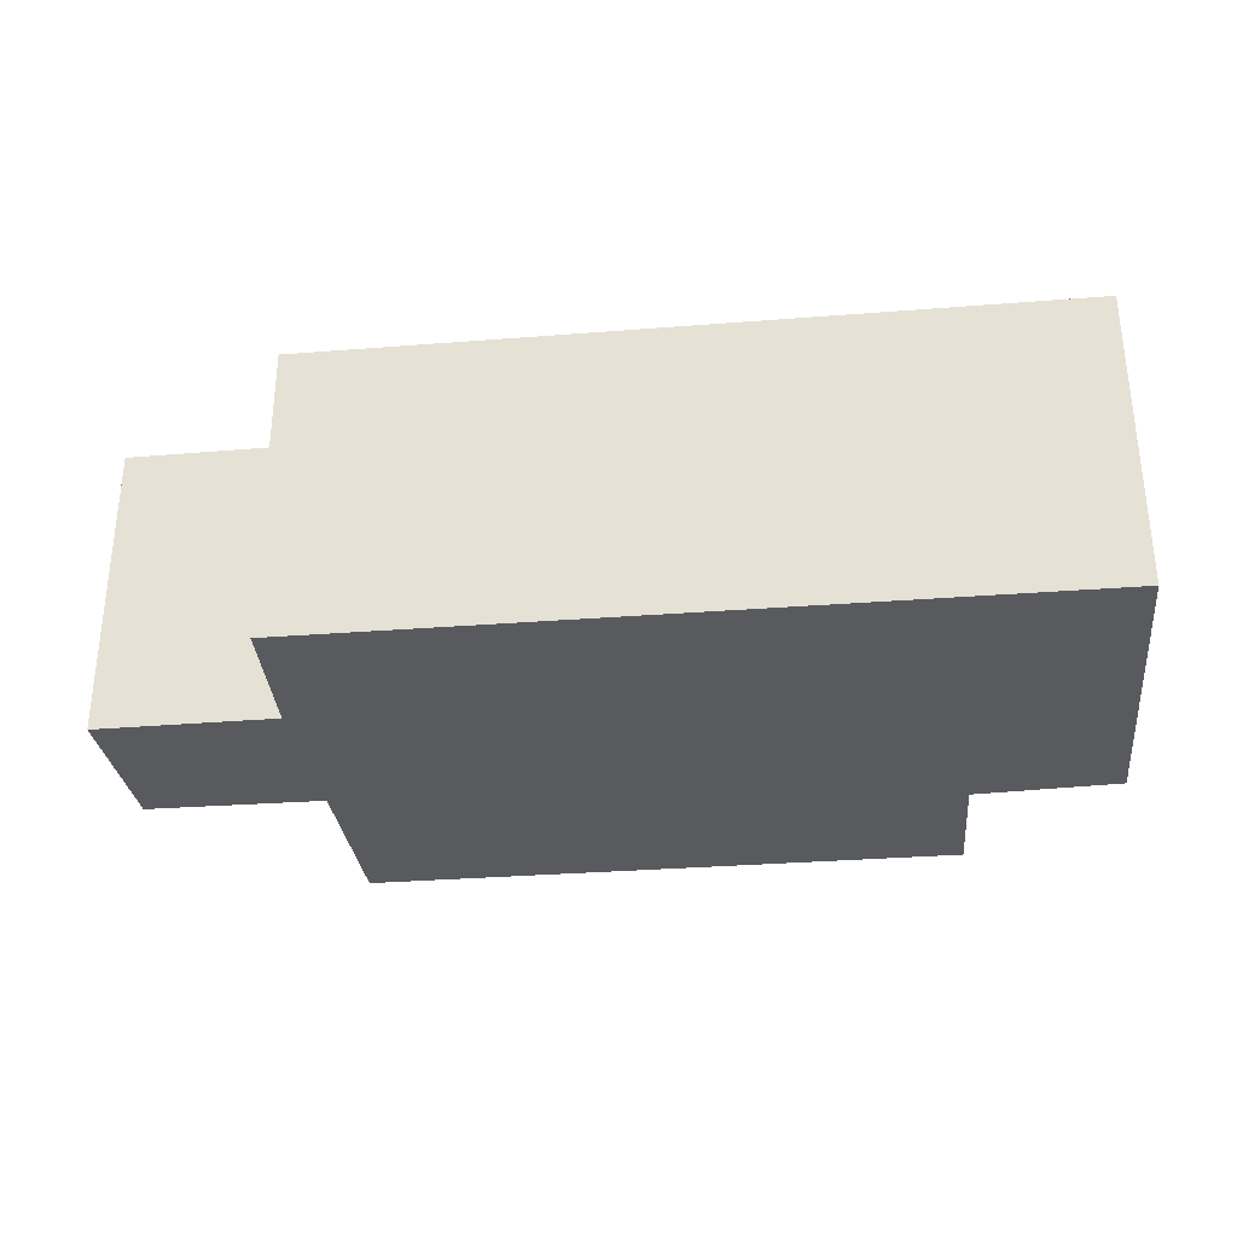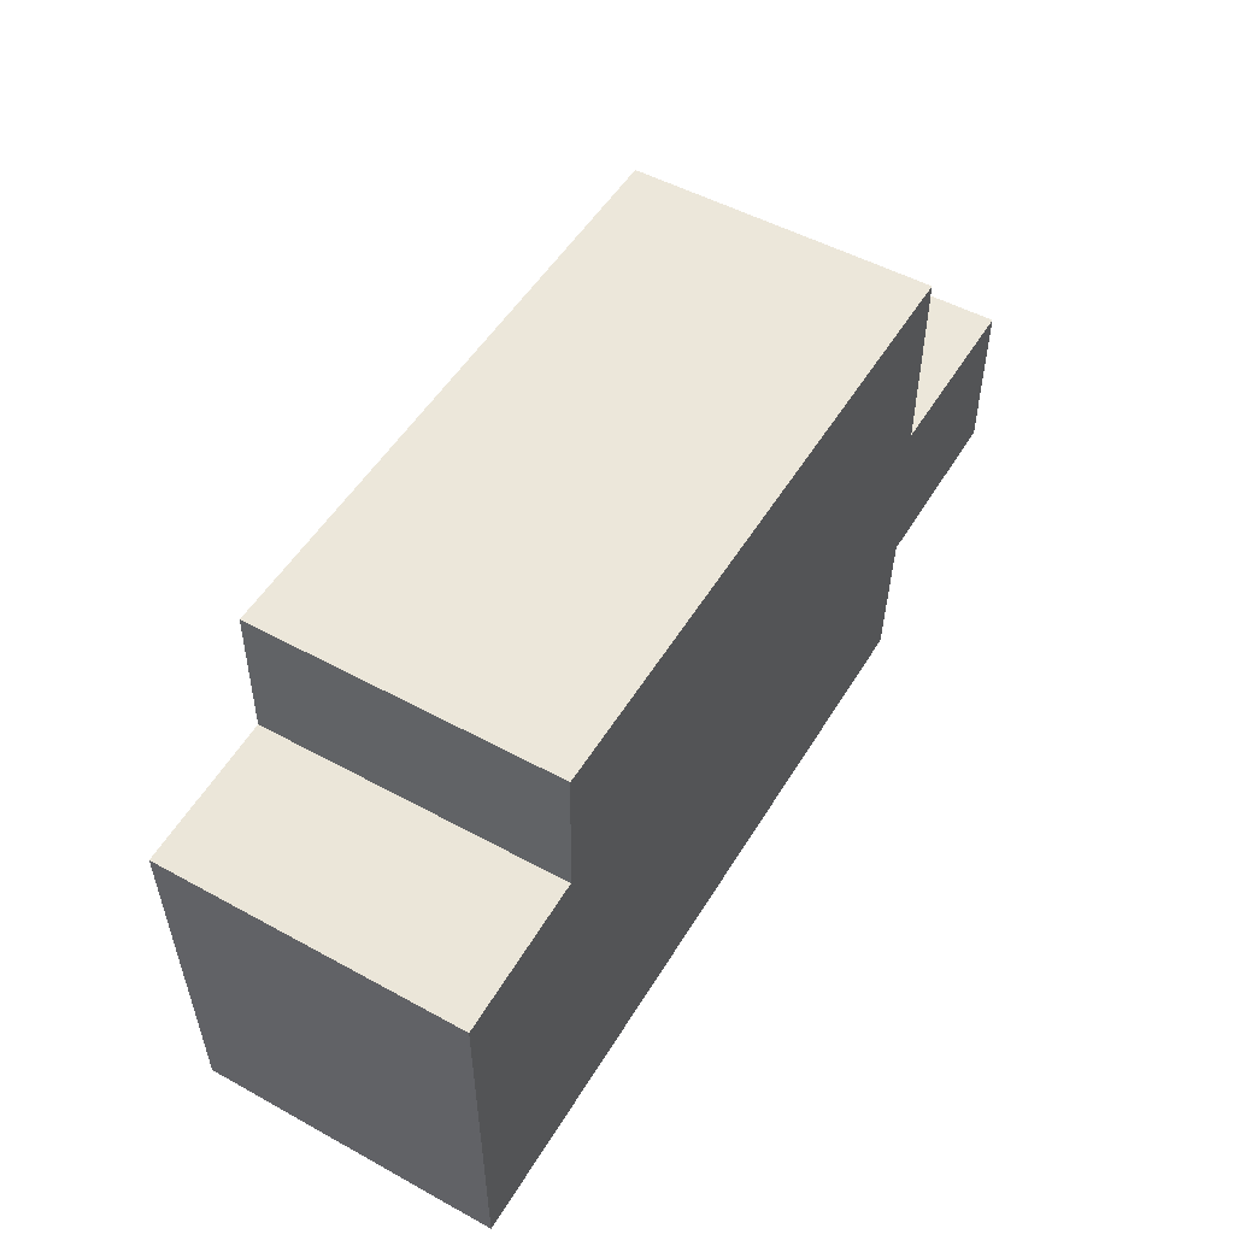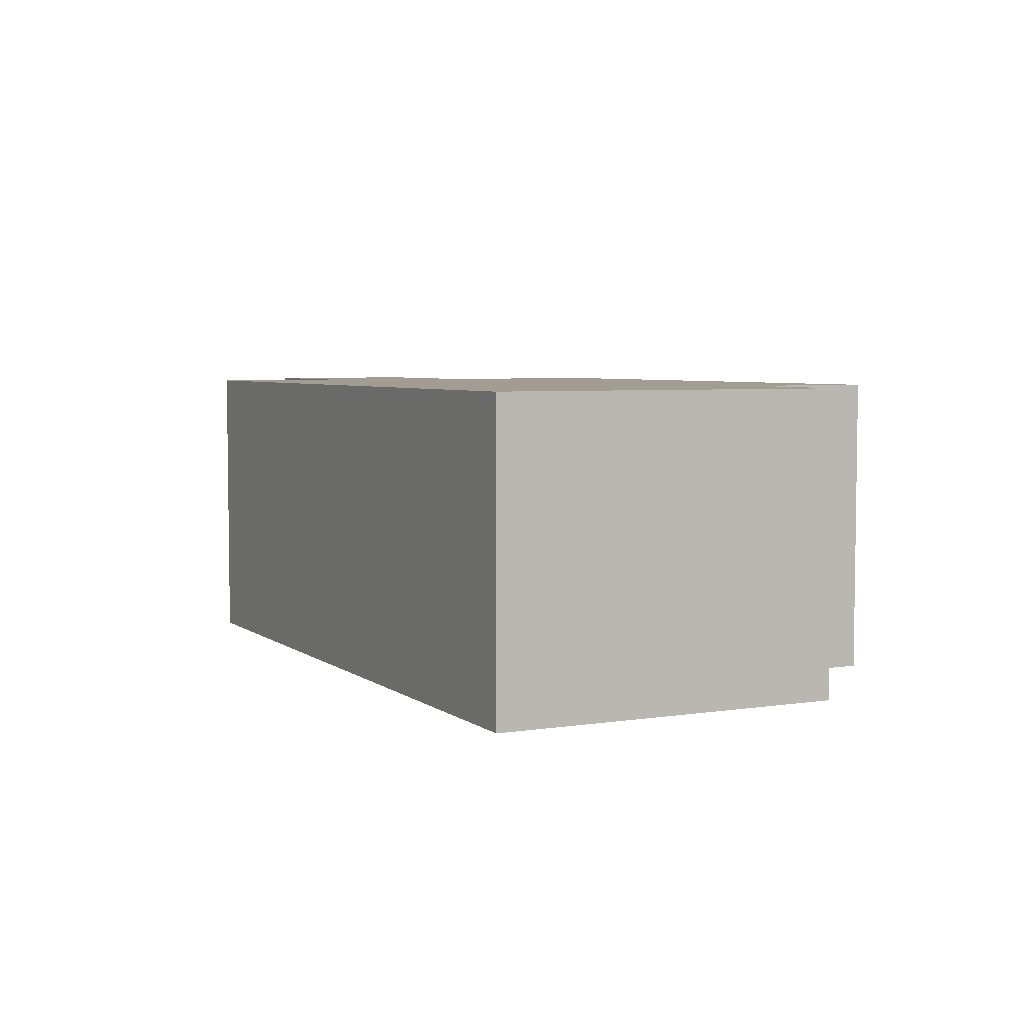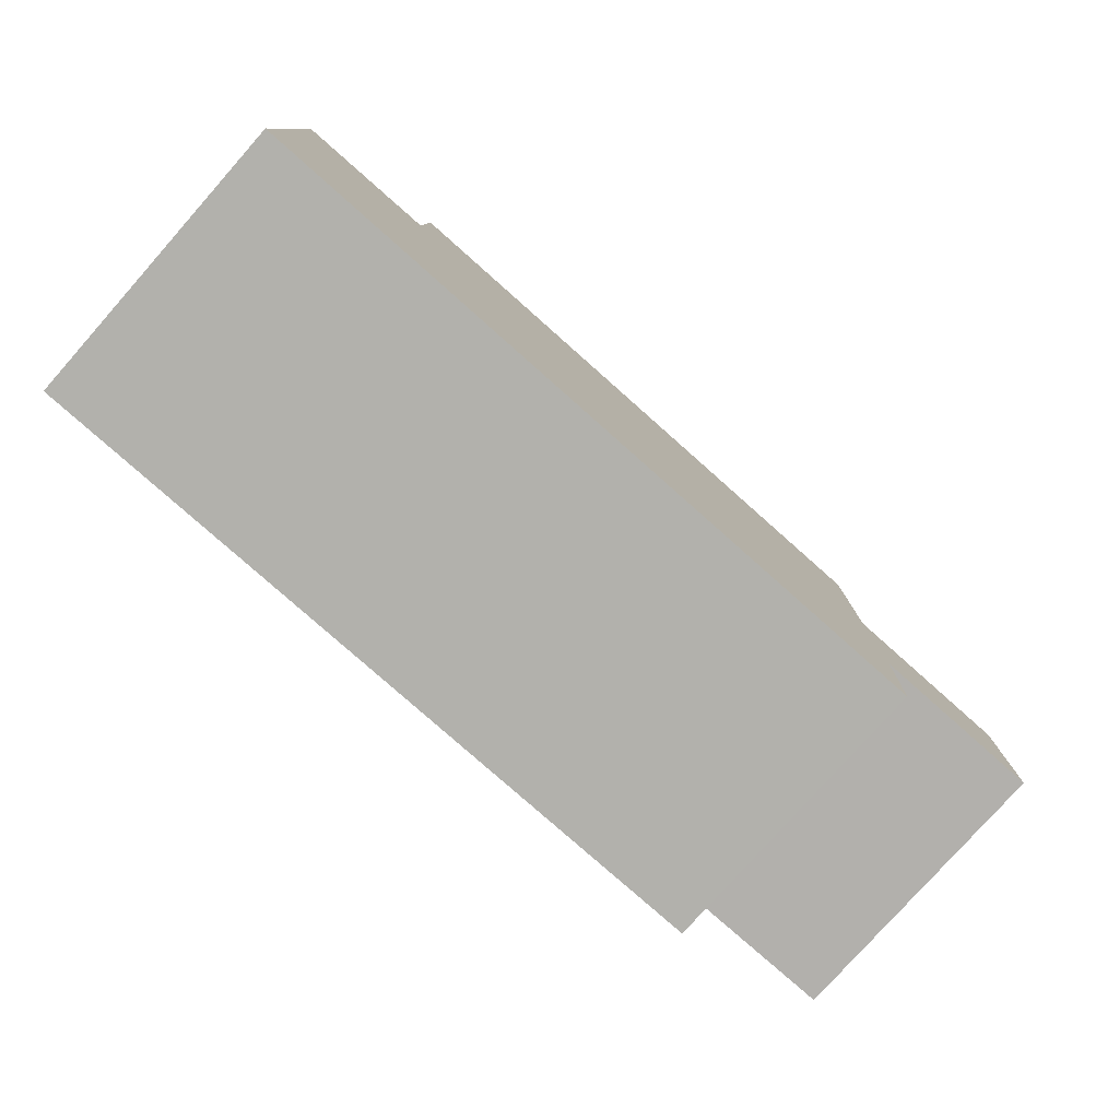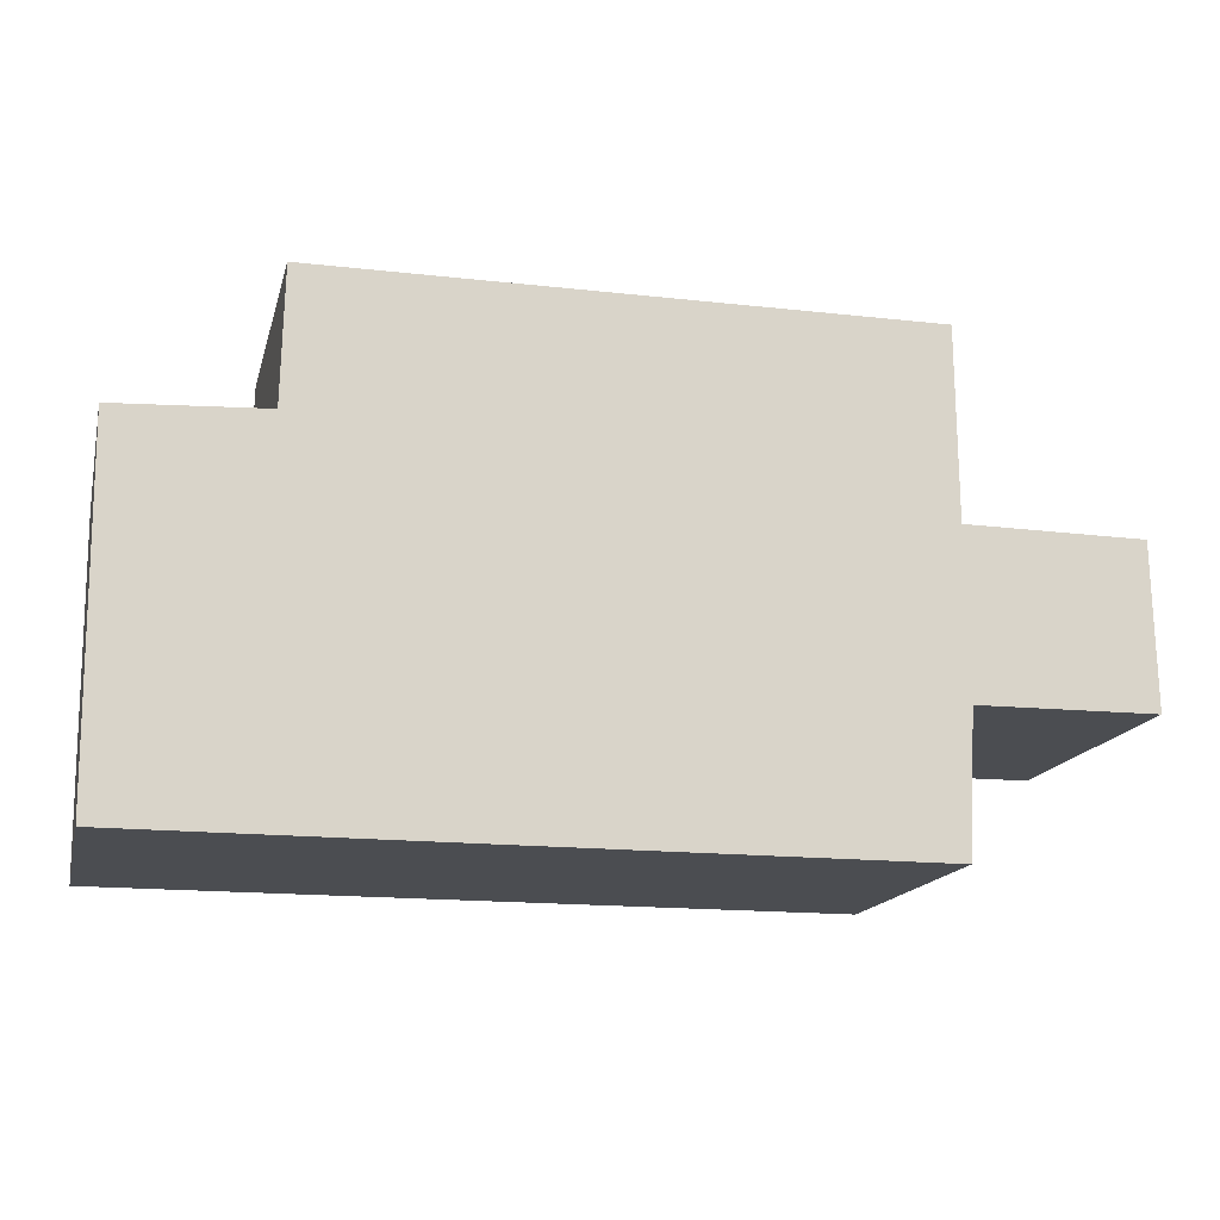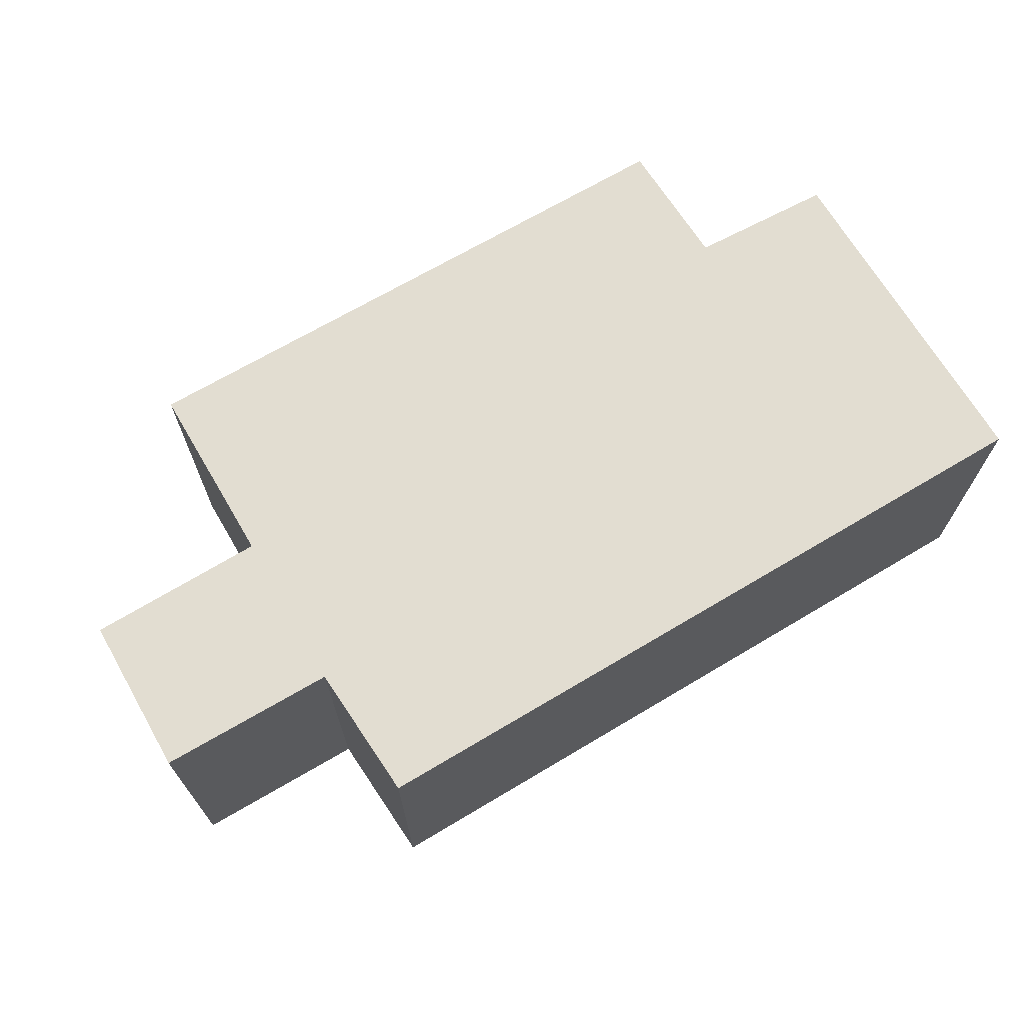
<metadata>
{"format":"obj","ext":"obj","renderer":"f3d","projection":"perspective","resolution":1024,"background":"white","views":[{"elev":-31.1,"azim":-173.6,"up":"+Y"},{"elev":51.5,"azim":-59.4,"up":"+Z"},{"elev":4.9,"azim":-116.6,"up":"+Y"},{"elev":-78.9,"azim":-41.6,"up":"+Z"},{"elev":-15.9,"azim":-13.5,"up":"+Z"},{"elev":68.4,"azim":149.1,"up":"+Y"}]}
</metadata>
<code>
o Room
v 67 0 -135
v 69 0 -372
v 570 0 -372
v 575 0 -278
v 695 0 -277
v 693 0 -168
v 573 0 -167
v 572 0 -39
v 167 0 -40
v 165 0 -130
v 67 200 -135
v 69 200 -372
v 570 200 -372
v 575 200 -278
v 695 200 -277
v 693 200 -168
v 573 200 -167
v 572 200 -39
v 167 200 -40
v 165 200 -130
f 10 7 4
f 14 17 20
f 7 16 6
f 4 13 3
f 1 20 10
f 8 17 7
f 5 14 4
f 2 11 1
f 9 18 8
f 6 15 5
f 3 12 2
f 10 19 9
f 2 1 10
f 10 9 8
f 7 6 5
f 10 8 7
f 3 2 10
f 7 5 4
f 4 3 10
f 20 11 12
f 12 13 14
f 14 15 16
f 17 18 19
f 14 16 17
f 20 12 14
f 17 19 20
f 7 17 16
f 4 14 13
f 1 11 20
f 8 18 17
f 5 15 14
f 2 12 11
f 9 19 18
f 6 16 15
f 3 13 12
f 10 20 19

</code>
